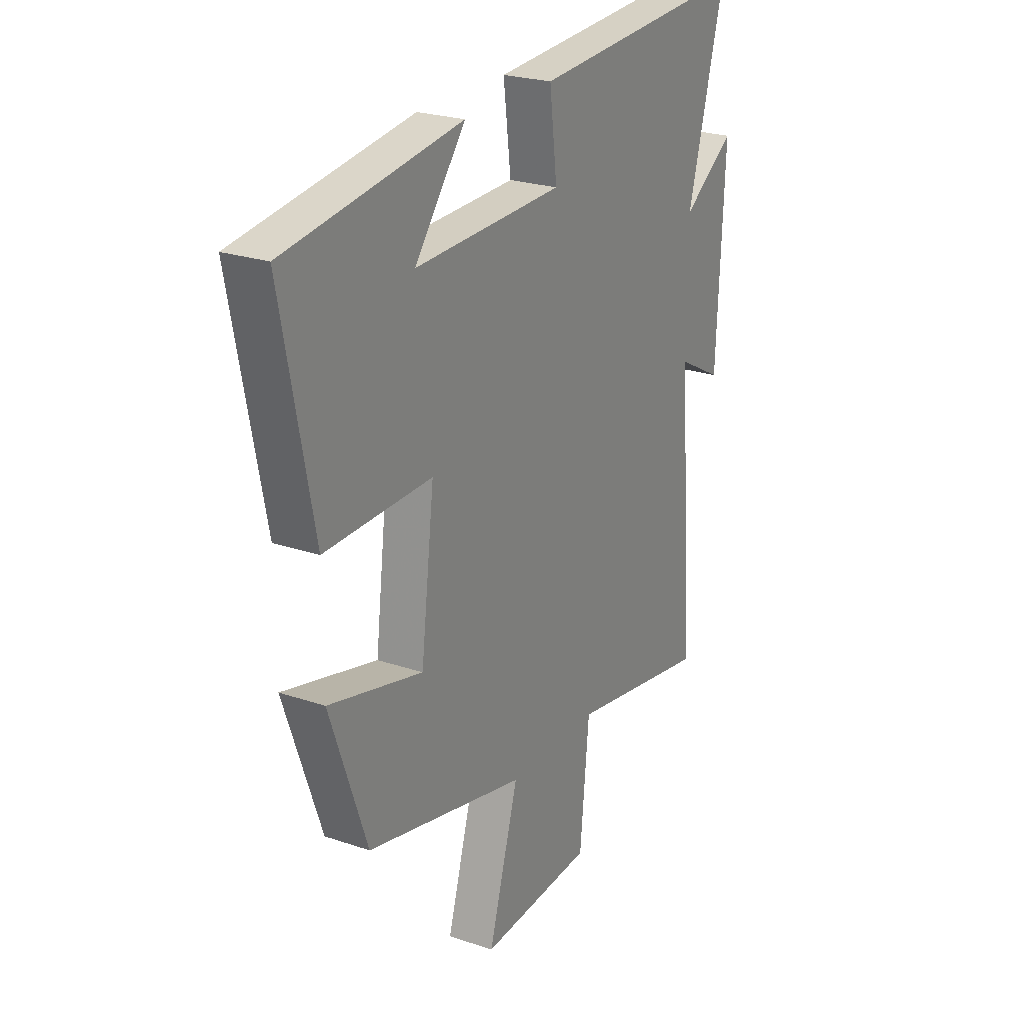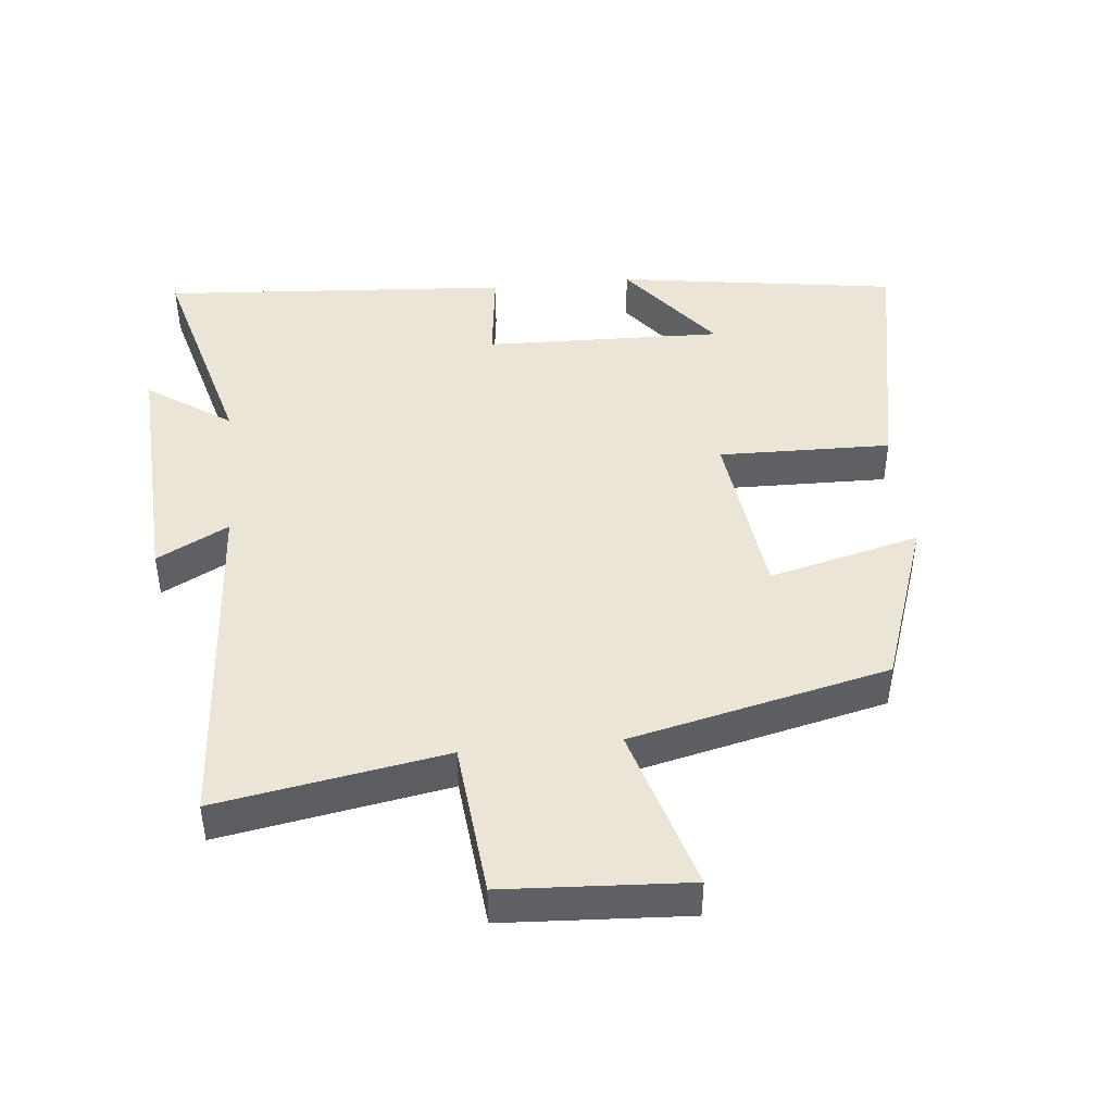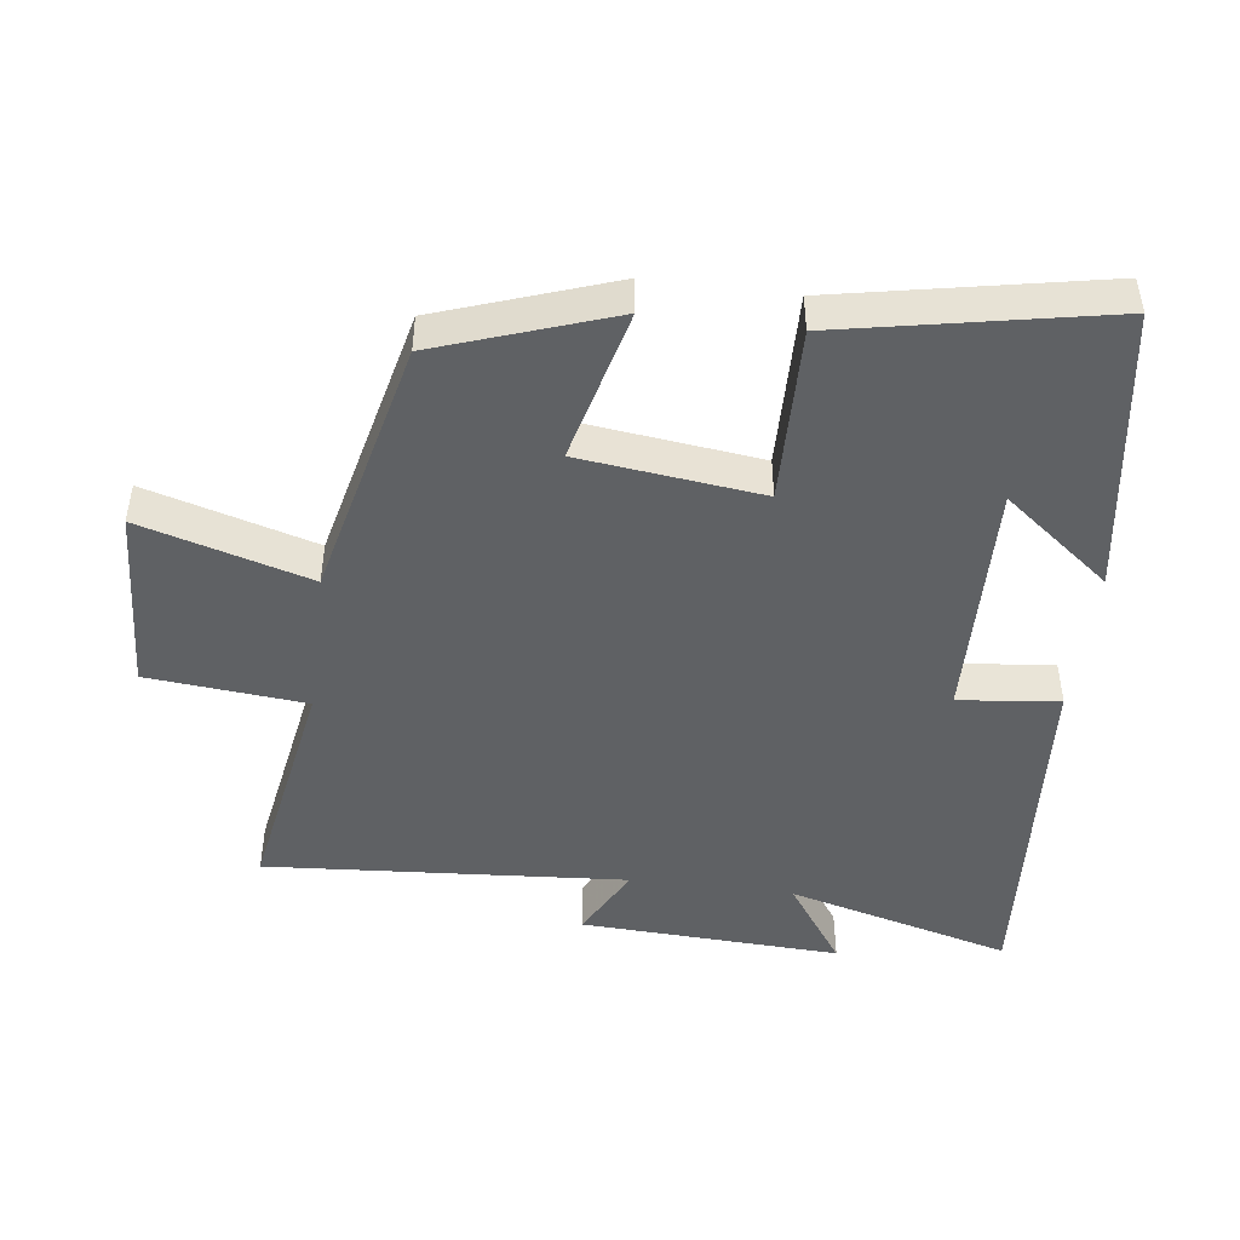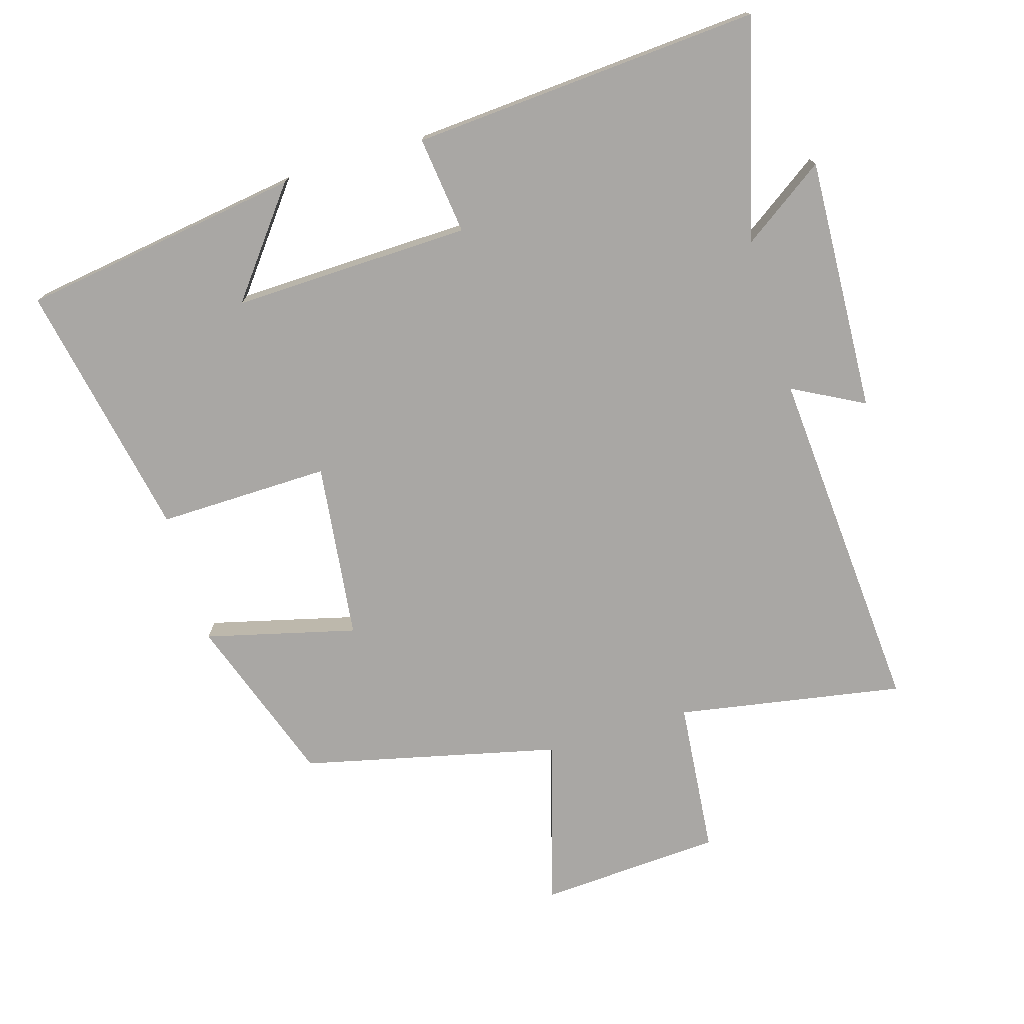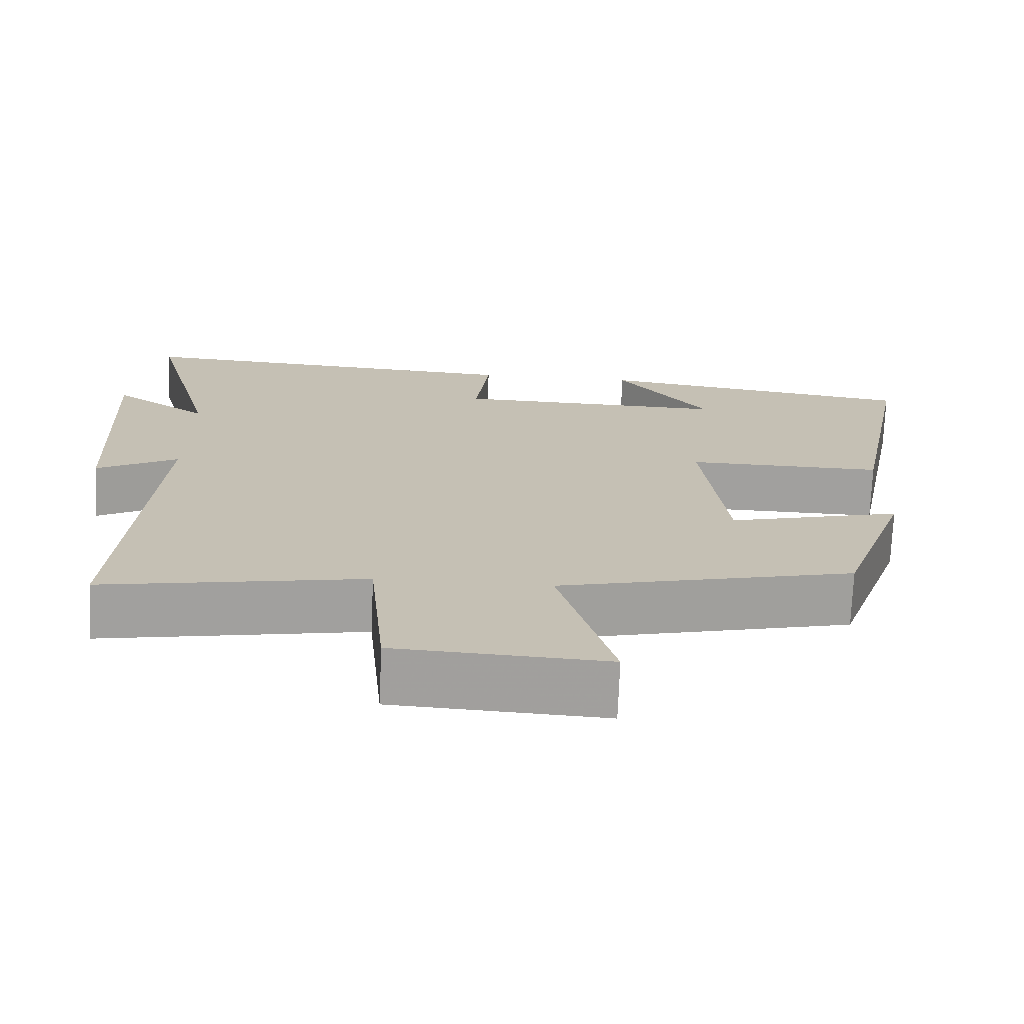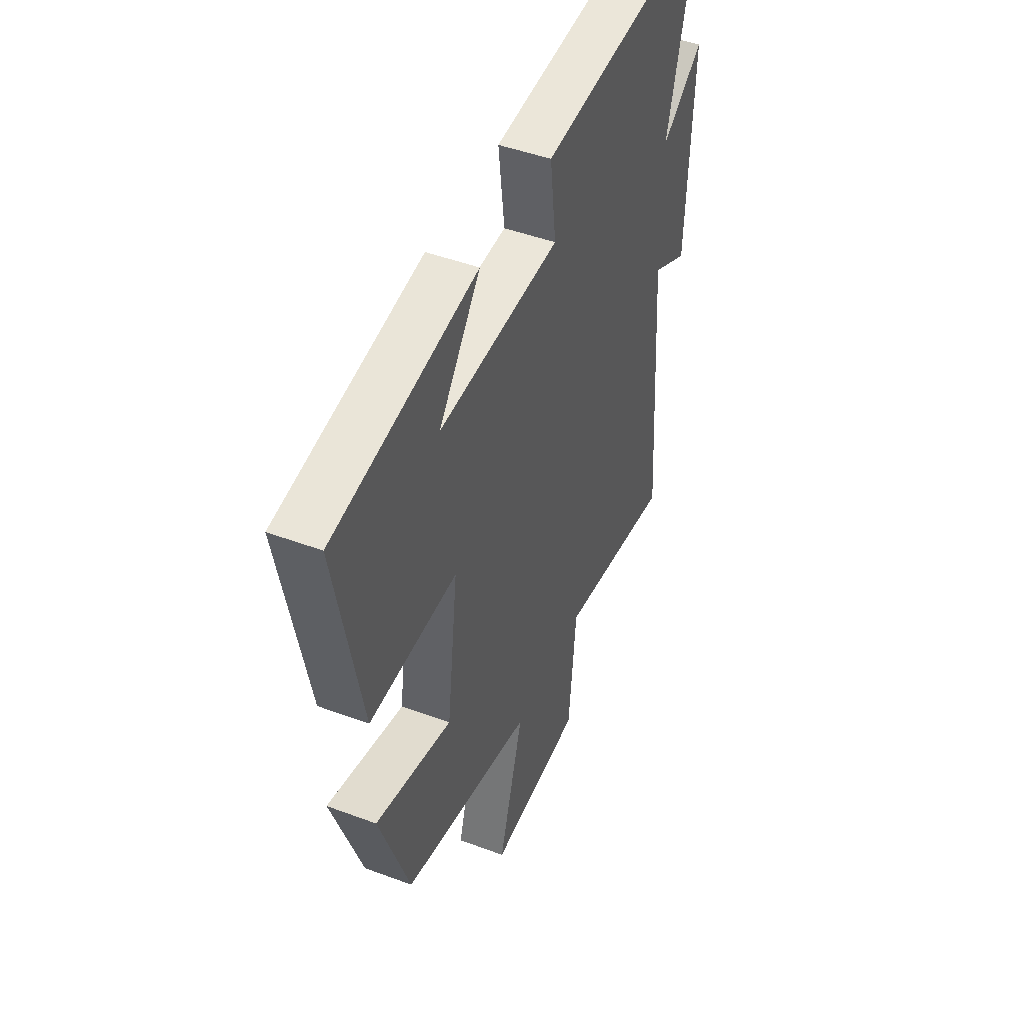
<metadata>
{"format":"obj","ext":"obj","renderer":"f3d","projection":"perspective","resolution":1024,"background":"white","views":[{"elev":24.0,"azim":-60.4,"up":"+Z"},{"elev":44.3,"azim":174.2,"up":"+Y"},{"elev":-46.7,"azim":-97.3,"up":"+Y"},{"elev":-74.7,"azim":16.7,"up":"+Y"},{"elev":-71.9,"azim":177.7,"up":"+Z"},{"elev":46.8,"azim":-67.0,"up":"+Z"}]}
</metadata>
<code>
v -0.576 0.07 0.437
v -0.154 0.07 0.5
v -0.276 0.07 0.343
v 0.082 0.07 0.353
v 0.064 0.07 0.5
v 0.588 0.07 0.537
v 0.5 0.07 0.208
v 0.625 0.07 0.295
v 0.607 0.07 -0.087
v 0.5 0.07 -0.03
v 0.538 0.07 -0.559
v 0.198 0.07 -0.5
v 0.176 0.07 -0.732
v -0.098 0.07 -0.748
v -0.026 0.07 -0.5
v -0.411 0.07 -0.41
v -0.5 0.07 -0.155
v -0.274 0.07 -0.212
v -0.242 0.07 0.054
v -0.5 0.07 0.049
v -0.576 0 0.437
v -0.154 0 0.5
v -0.276 0 0.343
v 0.082 0 0.353
v 0.064 0 0.5
v 0.588 0 0.537
v 0.5 0 0.208
v 0.625 0 0.295
v 0.607 0 -0.087
v 0.5 0 -0.03
v 0.538 0 -0.559
v 0.198 0 -0.5
v 0.176 0 -0.732
v -0.098 0 -0.748
v -0.026 0 -0.5
v -0.411 0 -0.41
v -0.5 0 -0.155
v -0.274 0 -0.212
v -0.242 0 0.054
v -0.5 0 0.049
f 19 20 1
f 15 16 17 18
f 15 18 19
f 12 13 14 15
f 12 15 19
f 10 11 12 19
f 7 8 9 10
f 7 10 19
f 4 5 6 7
f 3 4 7 19
f 1 2 3
f 1 3 19
f 21 40 39
f 38 37 36 35
f 39 38 35
f 35 34 33 32
f 39 35 32
f 39 32 31 30
f 30 29 28 27
f 39 30 27
f 27 26 25 24
f 39 27 24 23
f 23 22 21
f 39 23 21
f 1 21 22 2
f 2 22 23 3
f 3 23 24 4
f 4 24 25 5
f 5 25 26 6
f 6 26 27 7
f 7 27 28 8
f 8 28 29 9
f 9 29 30 10
f 10 30 31 11
f 11 31 32 12
f 12 32 33 13
f 13 33 34 14
f 14 34 35 15
f 15 35 36 16
f 16 36 37 17
f 17 37 38 18
f 18 38 39 19
f 19 39 40 20
f 20 40 21 1

</code>
